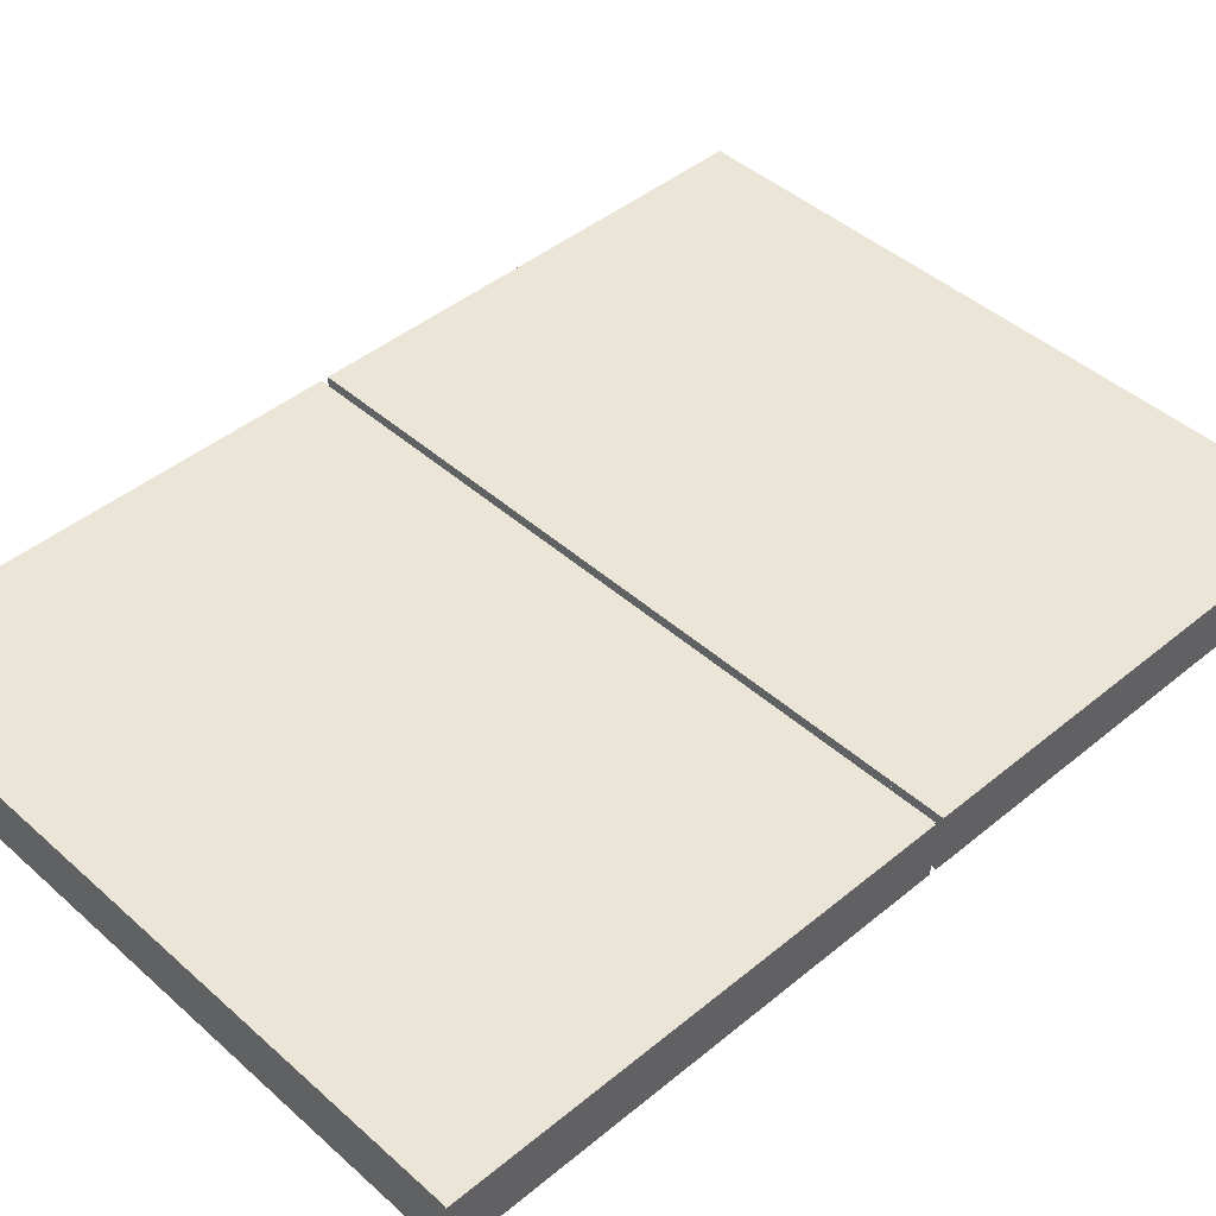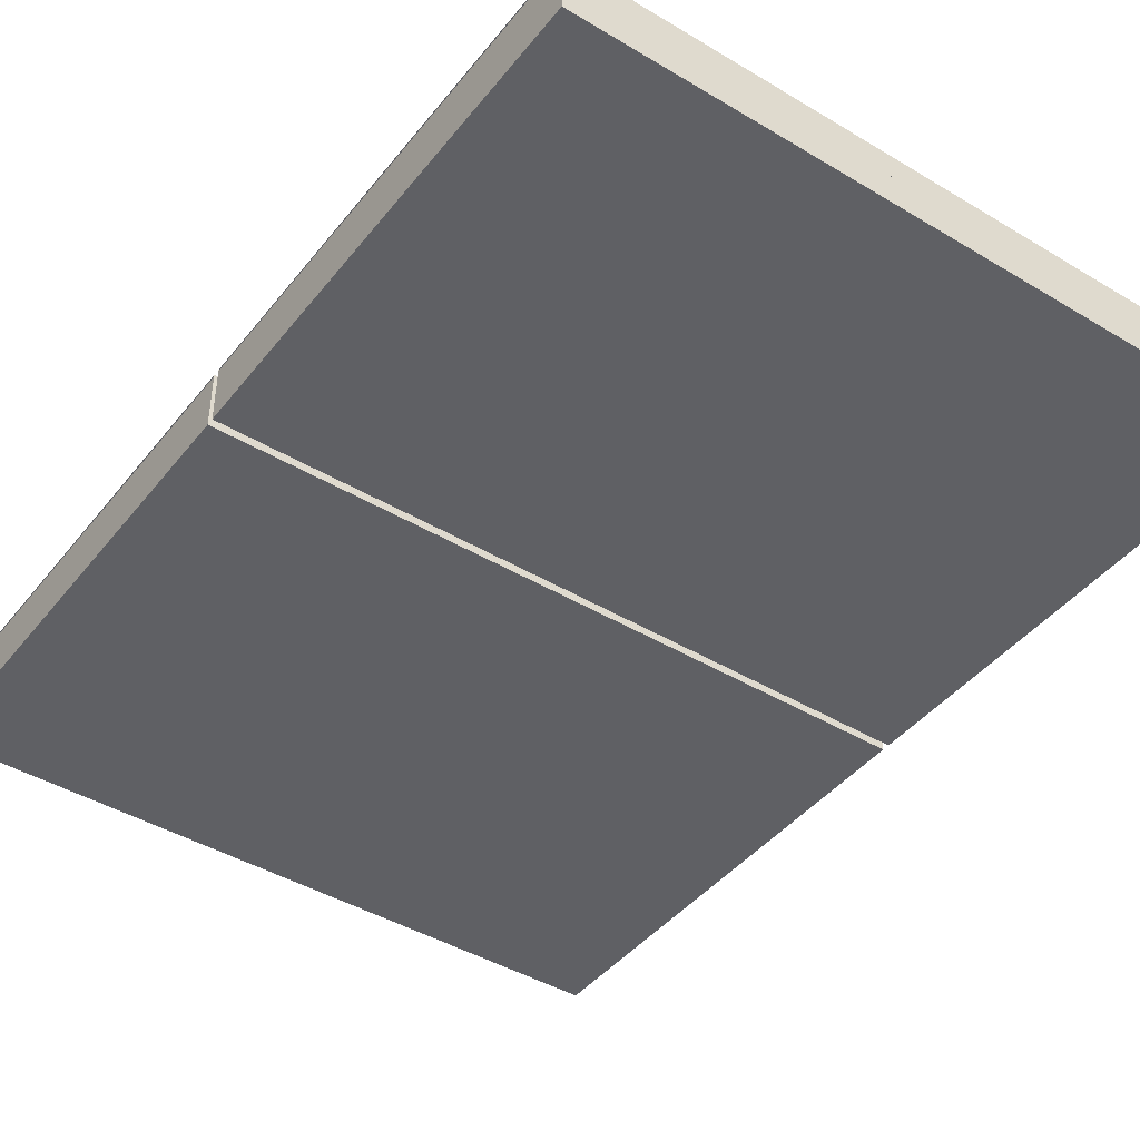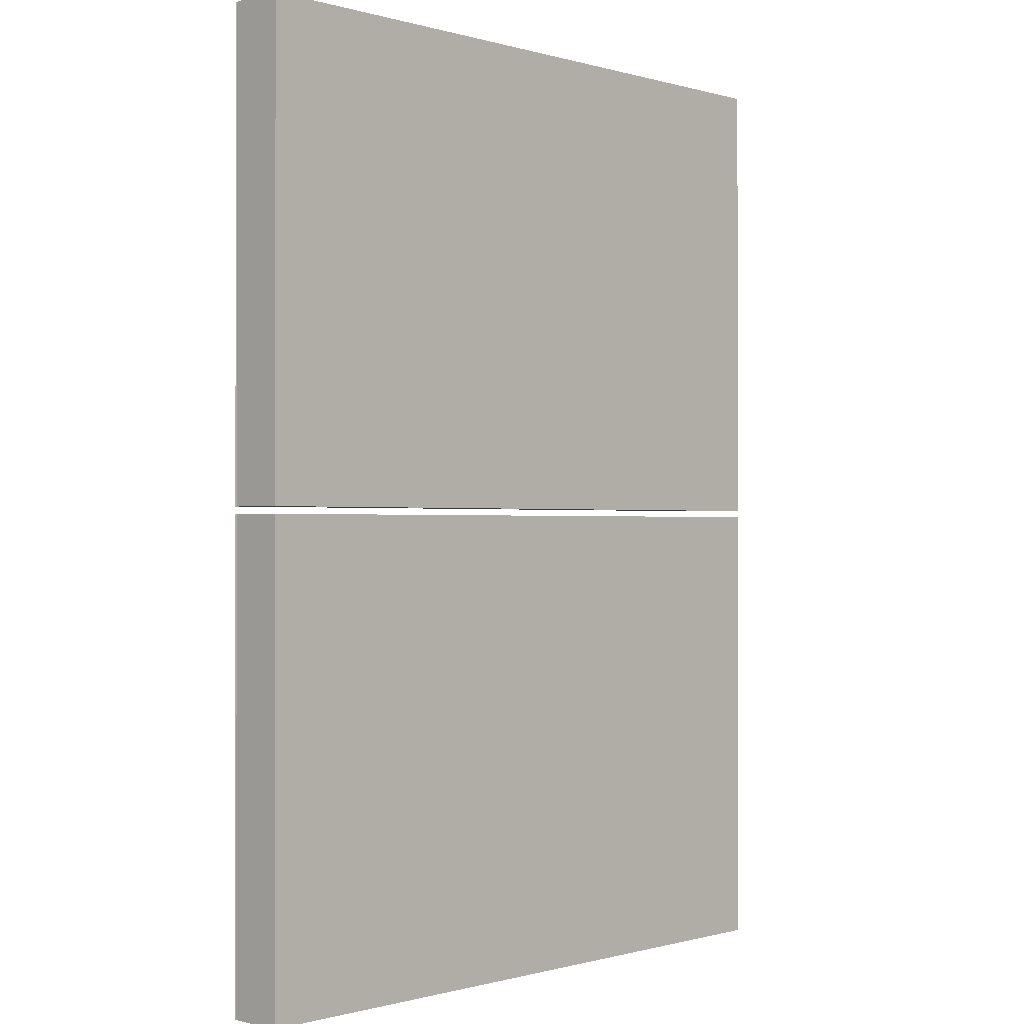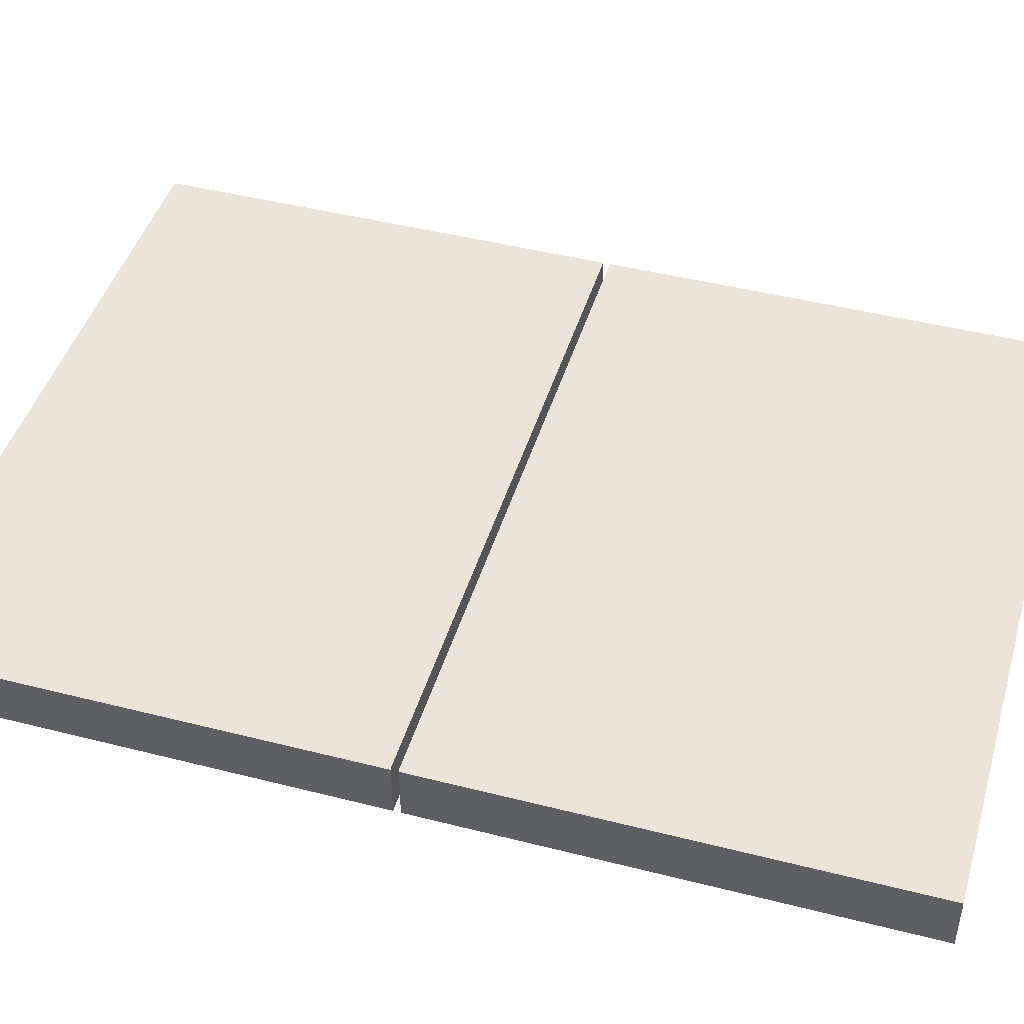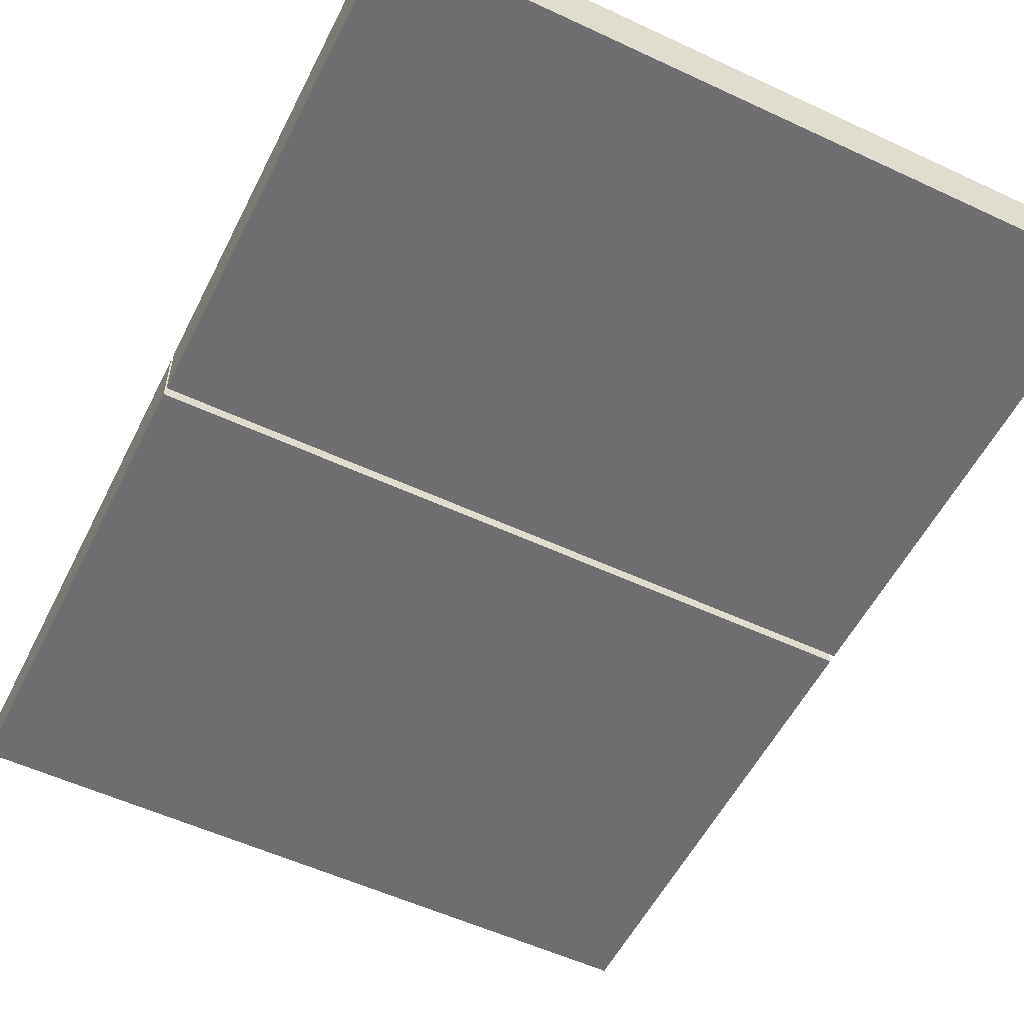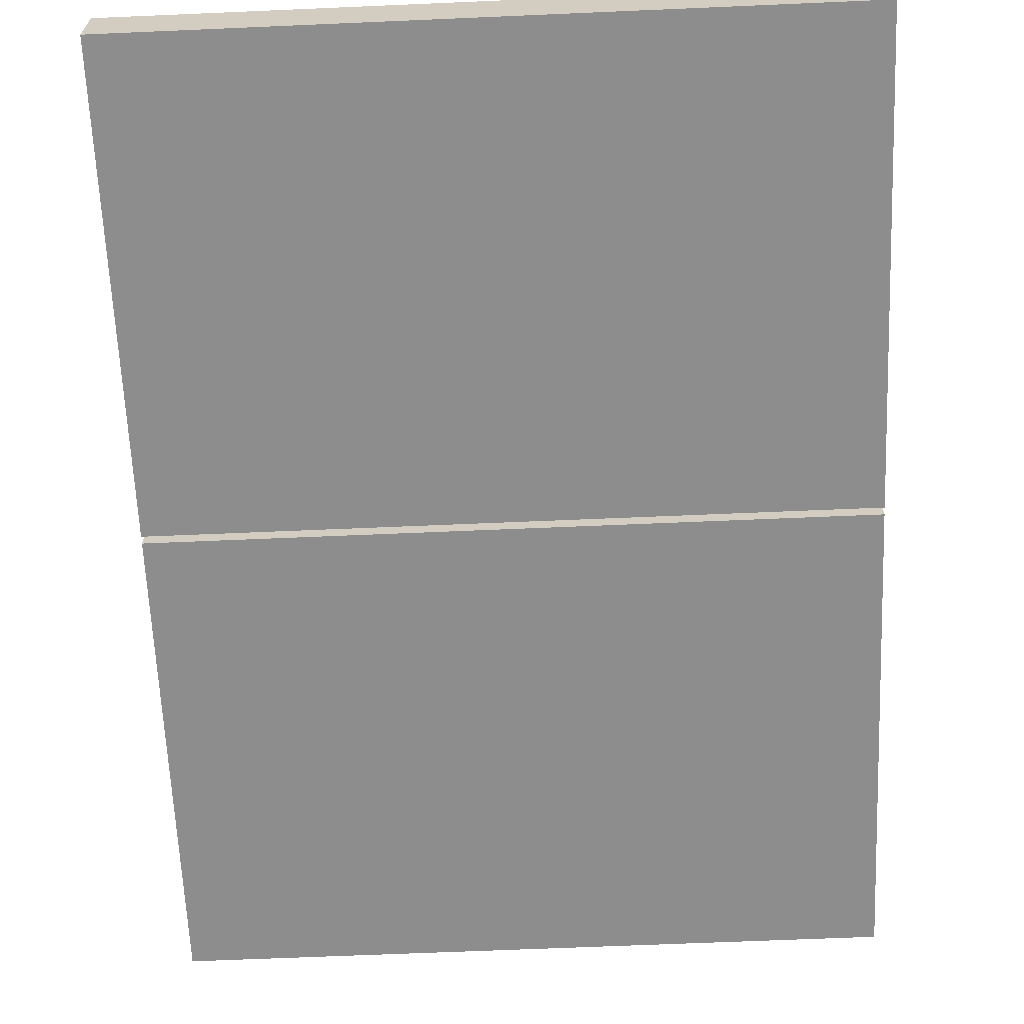
<metadata>
{"format":"obj","ext":"obj","renderer":"f3d","projection":"perspective","resolution":1024,"background":"white","views":[{"elev":44.2,"azim":46.1,"up":"+Z"},{"elev":-43.2,"azim":144.6,"up":"+Z"},{"elev":-0.5,"azim":133.6,"up":"+Y"},{"elev":45.2,"azim":106.4,"up":"+Z"},{"elev":-54.7,"azim":153.7,"up":"+Z"},{"elev":-64.7,"azim":-177.5,"up":"+Z"}]}
</metadata>
<code>
o boxsnes_boxgb_box.001
v 1.132 -1.521 -0.0936
v 1.132 -0.0115 -0.0936
v 1.132 -0.0115 0.0202
v 1.132 -0.7443 0.08705
v 1.132 -1.521 0.08705
v 1.132 -1.554 0.08705
v 1.132 -1.554 -0.09059
v 1.132 -1.554 -0.0936
v 1.132 0.0115 0.0181
v 1.132 0.0115 -0.0936
v 1.132 1.236 -0.0936
v 1.132 -0.0115 0.08705
v 1.132 1.557 -0.0936
v 1.132 1.557 -0.09059
v 1.132 1.557 0.08705
v 1.132 1.524 0.08705
v 1.132 0.0115 0.08705
v 1.132 1.524 -0.0936
v -1.124 1.557 -0.0936
v -1.124 0.0115 -0.0936
v 0.03375 1.557 -0.000907
v -1.124 -0.0115 -0.0936
v 0.03375 -1.554 -0.000907
v -1.124 -1.554 -0.0936
v -1.124 -1.554 0.0936
v 1.132 -1.554 0.0936
v -1.124 -0.0115 0.0936
v 1.132 -0.04489 0.0936
v 1.132 -0.0115 0.0936
v 1.132 -0.0115 0.09059
v 1.132 0.0115 0.09059
v 1.132 0.0115 0.0936
v -1.124 0.0115 0.0936
v 1.132 0.04489 0.0936
v 1.132 1.557 0.0936
v -1.124 1.557 0.0936
f 1 2 3 4 5 6 7 8
f 9 10 11
f 3 12 4
f 13 14 15 16 17 9 11 18
f 19 20 16 15 21
f 20 17 16
f 4 12 22 5
f 23 6 5 22 24
f 8 7 23 24
f 25 24 23
f 7 6 23
f 26 25 23 6
f 25 22 24
f 22 25 27
f 28 29 27 25
f 28 25 26
f 2 22 12 3
f 12 22 30
f 27 29 30 22
f 24 22 1 8
f 1 22 2
f 10 20 18 11
f 19 13 18 20
f 31 32 33 20
f 20 10 9 17
f 17 31 20
f 34 35 36
f 36 33 32 34
f 33 36 20
f 19 20 36
f 21 15 14
f 36 35 15 21
f 21 14 13 19
f 36 21 19

</code>
